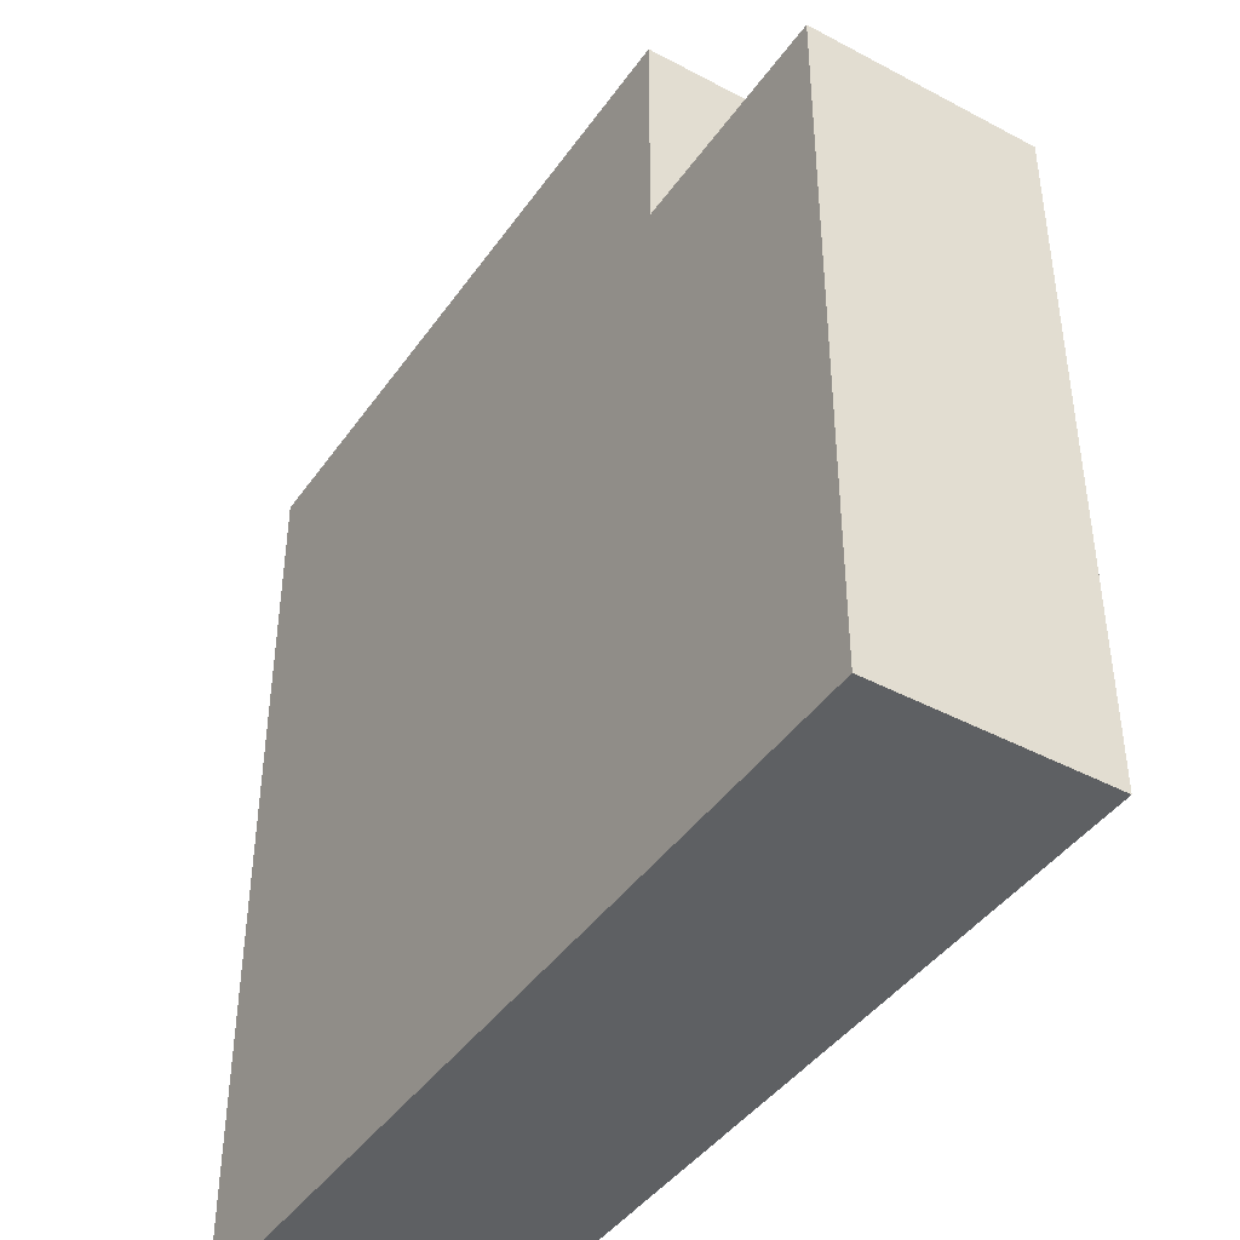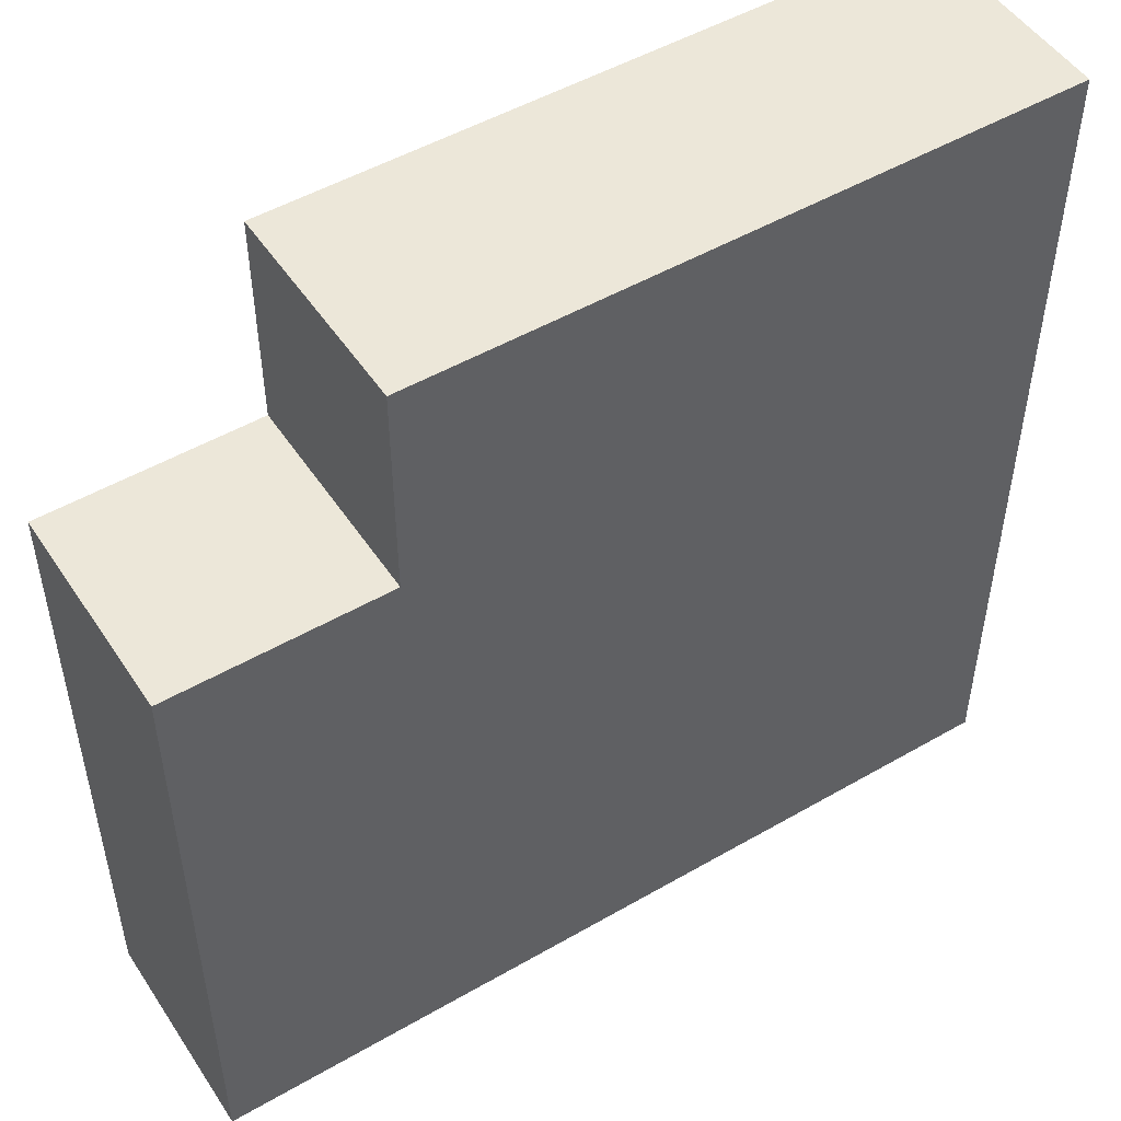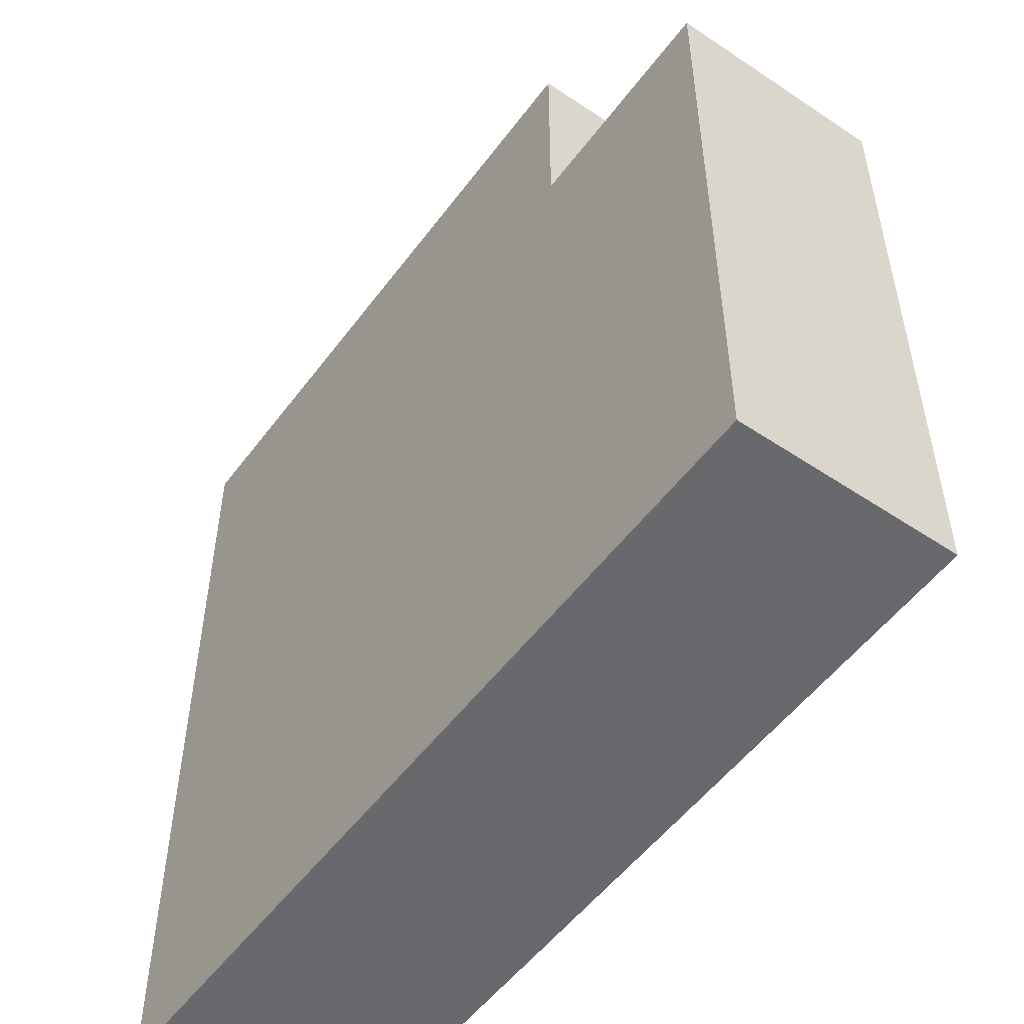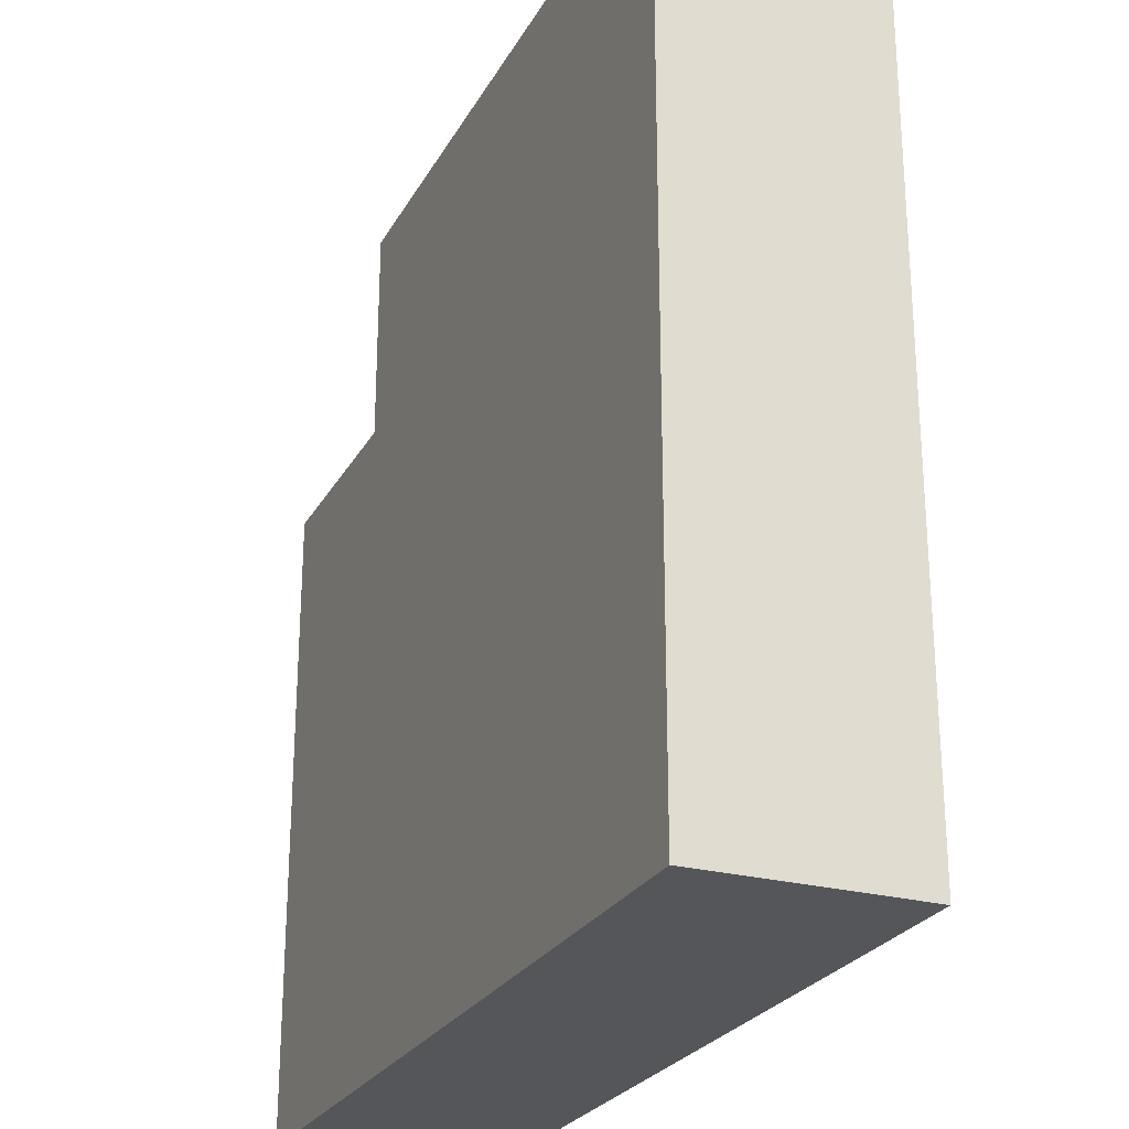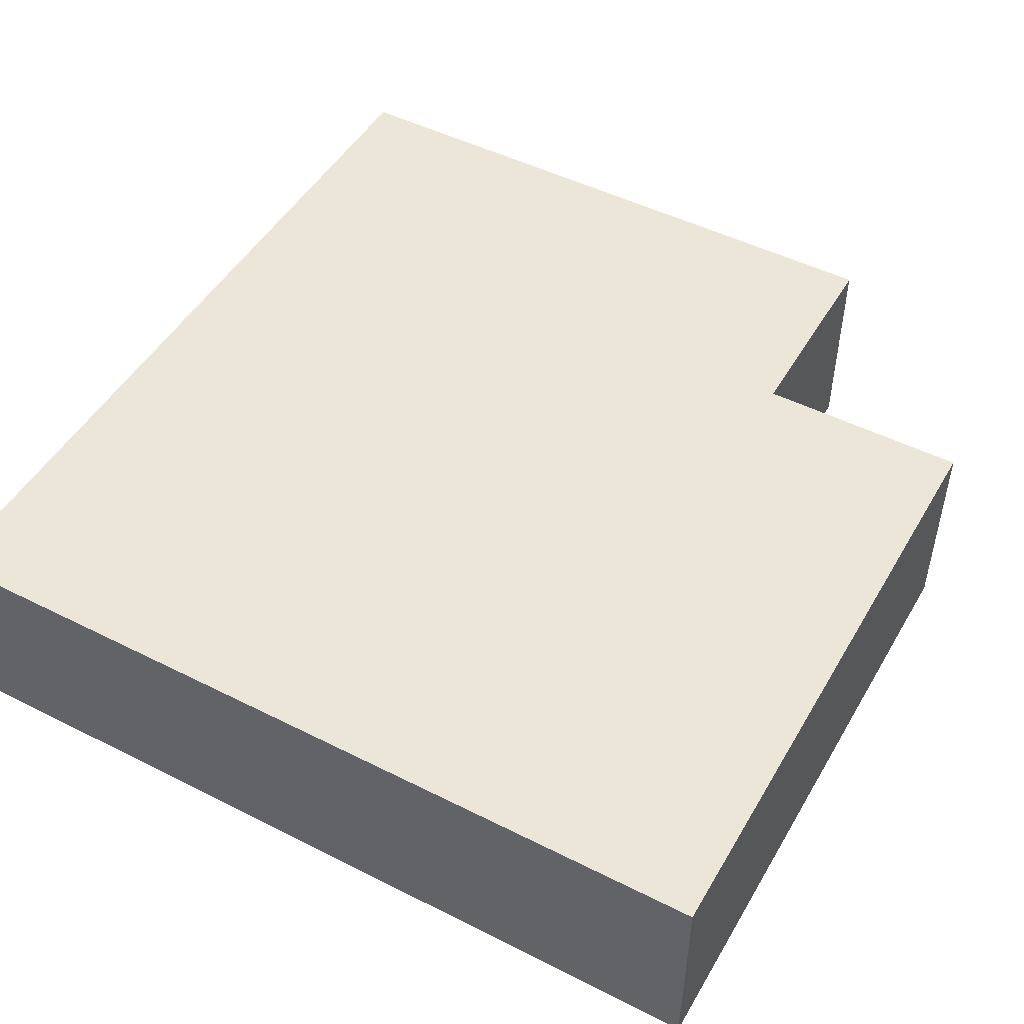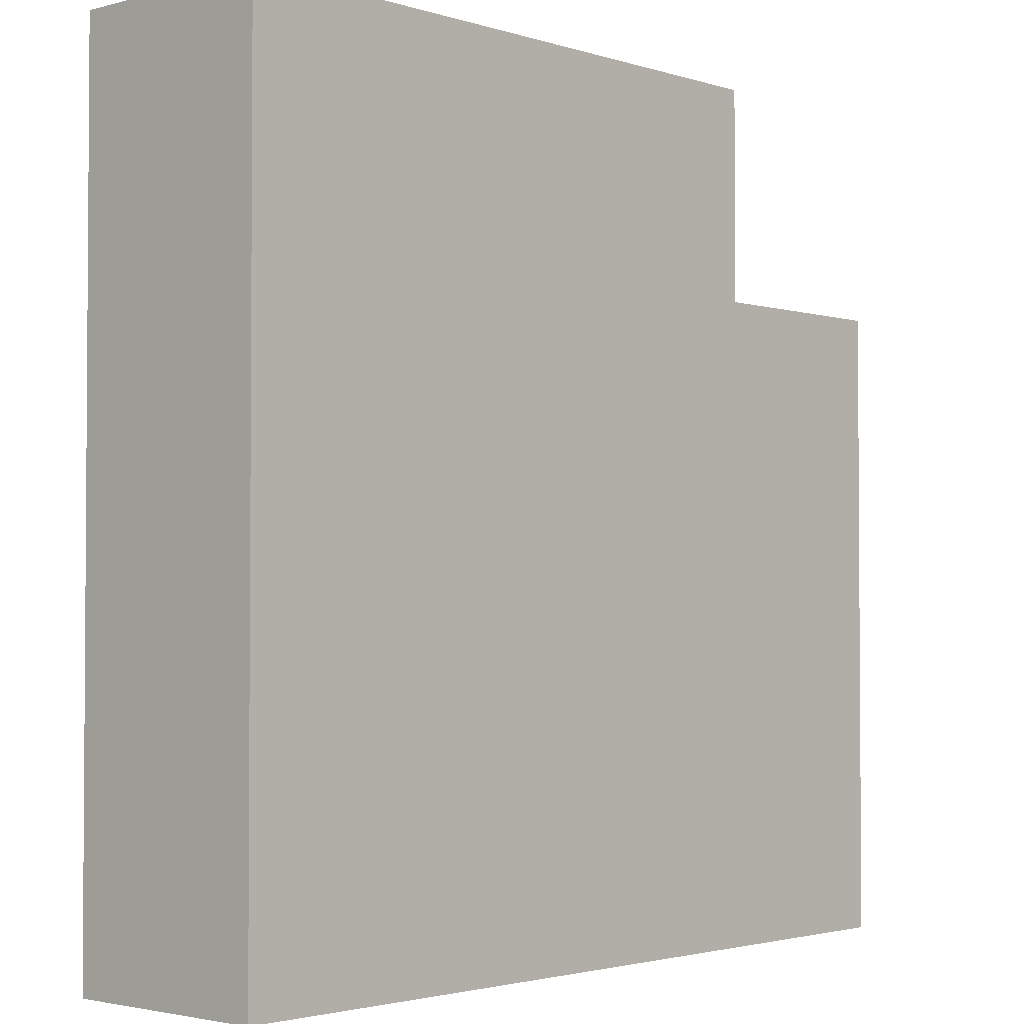
<metadata>
{"format":"obj","ext":"obj","renderer":"f3d","projection":"perspective","resolution":1024,"background":"white","views":[{"elev":-42.6,"azim":-122.3,"up":"+Z"},{"elev":50.2,"azim":-32.4,"up":"+Z"},{"elev":-52.7,"azim":-125.7,"up":"+Z"},{"elev":-25.5,"azim":66.9,"up":"+Z"},{"elev":48.8,"azim":-150.7,"up":"+Y"},{"elev":-2.4,"azim":132.6,"up":"+Z"}]}
</metadata>
<code>
o
v 0 2 -0.1
v 0 2 -0.2
v 0 2 -0.3
v 0 2 -0.4
v 0 2.1 -0.1
v 0 2.1 -0.2
v 0 2.1 -0.3
v 0 2.1 -0.4
v 0.1 2 0
v 0.1 2 -0.1
v 0.1 2.1 0
v 0.1 2.1 -0.1
v 0.4 2 0
v 0.4 2 -0.4
v 0.4 2.1 0
v 0.4 2.1 -0.4
v 0.1 2 0
v 0.1 2.1 0
v 0.2 2 0
v 0.2 2.1 0
v 0.3 2 0
v 0.3 2.1 0
v 0.4 2 0
v 0.4 2.1 0
v 0 2 -0.1
v 0 2.1 -0.1
v 0.1 2 -0.1
v 0.1 2.1 -0.1
v 0 2 -0.4
v 0 2.1 -0.4
v 0.4 2 -0.4
v 0.4 2.1 -0.4
v 0.1 2 0
v 0.2 2 0
v 0.3 2 0
v 0.4 2 0
v 0 2 -0.1
v 0.1 2 -0.1
v 0 2 -0.2
v 0.2 2 -0.2
v 0 2 -0.3
v 0.3 2 -0.3
v 0 2 -0.4
v 0.4 2 -0.4
v 0.1 2.1 0
v 0.2 2.1 0
v 0.3 2.1 0
v 0.4 2.1 0
v 0 2.1 -0.1
v 0.1 2.1 -0.1
v 0 2.1 -0.2
v 0.2 2.1 -0.2
v 0 2.1 -0.3
v 0.3 2.1 -0.3
v 0 2.1 -0.4
v 0.4 2.1 -0.4
f 5 2 1
f 6 3 2
f 6 2 5
f 7 4 3
f 7 3 6
f 8 4 7
f 11 10 9
f 12 10 11
f 13 14 15
f 15 14 16
f 19 18 17
f 20 18 19
f 21 20 19
f 22 20 21
f 23 22 21
f 24 22 23
f 27 26 25
f 28 26 27
f 29 30 31
f 31 30 32
f 38 34 33
f 39 38 37
f 40 35 34
f 40 38 39
f 40 34 38
f 41 40 39
f 42 36 35
f 42 40 41
f 42 35 40
f 43 42 41
f 44 36 42
f 44 42 43
f 45 46 50
f 49 50 51
f 46 47 52
f 51 50 52
f 50 46 52
f 51 52 53
f 47 48 54
f 53 52 54
f 52 47 54
f 53 54 55
f 54 48 56
f 55 54 56

</code>
